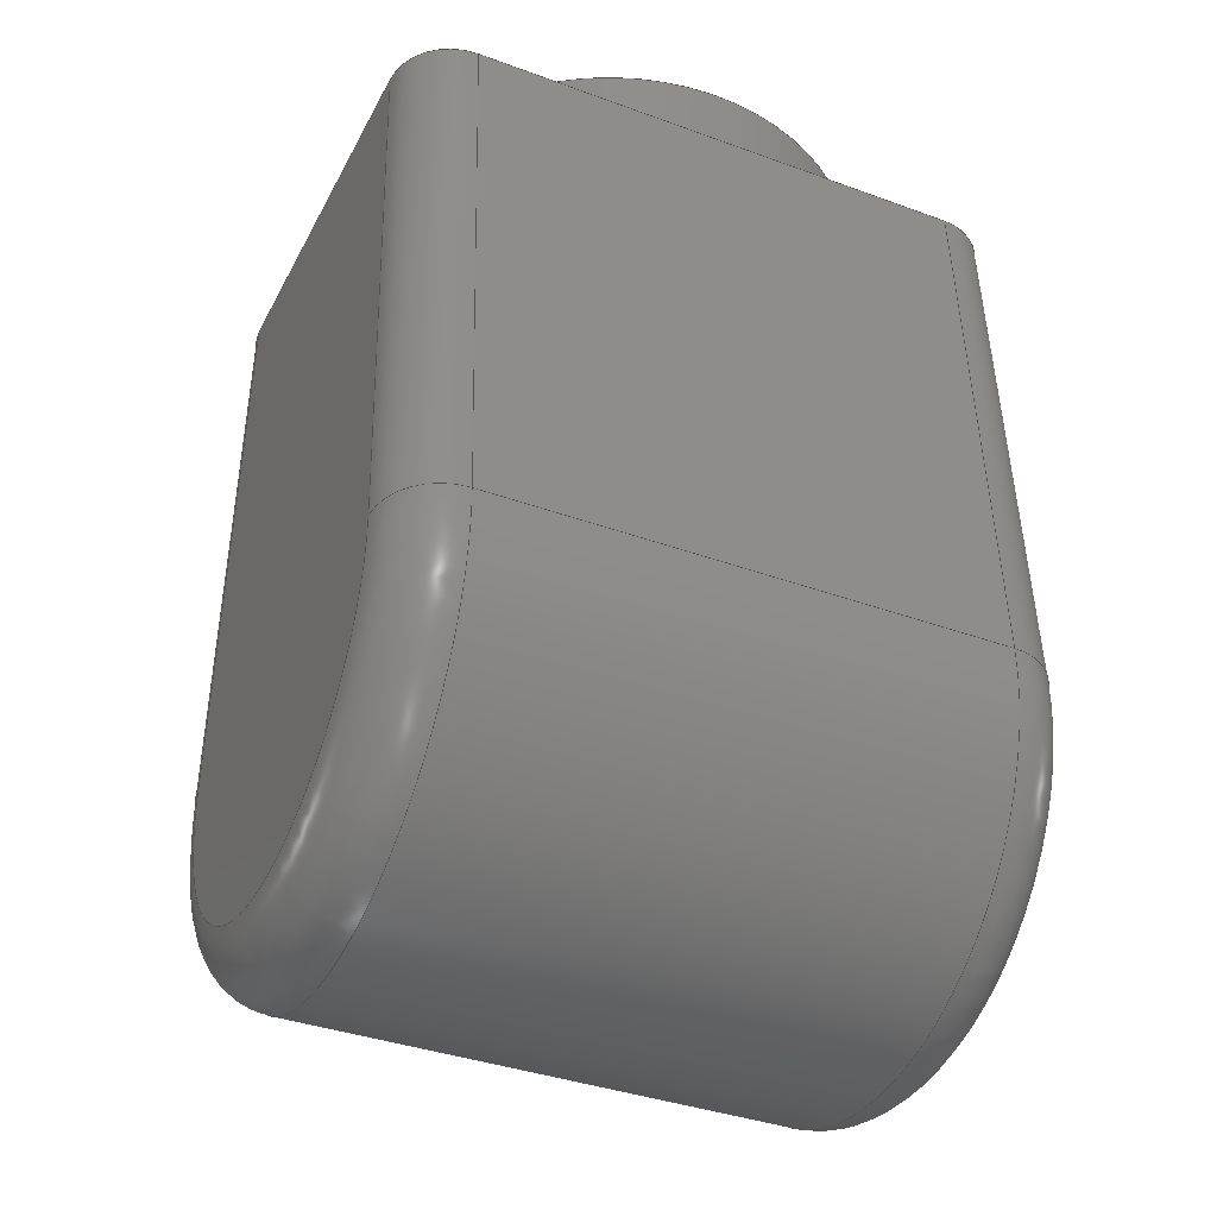
<metadata>
{"format":"step","ext":"step","renderer":"f3d","projection":"perspective","resolution":1024,"background":"white","views":[{"elev":-37.4,"azim":154.9,"up":"+Z"}]}
</metadata>
<code>
ISO-10303-21;
DATA;
#1=MECHANICAL_DESIGN_GEOMETRIC_PRESENTATION_REPRESENTATION('',(#4),#433);
#2=SHAPE_REPRESENTATION_RELATIONSHIP('SRR','None',#440,#3);
#3=ADVANCED_BREP_SHAPE_REPRESENTATION('',(#5),#432);
#4=STYLED_ITEM('',(#449),#5);
#5=MANIFOLD_SOLID_BREP('Body1',#235);
#6=PLANE('',#258);
#7=PLANE('',#268);
#8=PLANE('',#274);
#9=PLANE('',#275);
#10=PLANE('',#276);
#11=PLANE('',#277);
#12=PLANE('',#279);
#13=TOROIDAL_SURFACE('',#252,35,10);
#14=TOROIDAL_SURFACE('',#262,35,10);
#15=FACE_OUTER_BOUND('',#30,.T.);
#16=FACE_OUTER_BOUND('',#31,.T.);
#17=FACE_OUTER_BOUND('',#32,.T.);
#18=FACE_OUTER_BOUND('',#33,.T.);
#19=FACE_OUTER_BOUND('',#34,.T.);
#20=FACE_OUTER_BOUND('',#35,.T.);
#21=FACE_OUTER_BOUND('',#36,.T.);
#22=FACE_OUTER_BOUND('',#37,.T.);
#23=FACE_OUTER_BOUND('',#38,.T.);
#24=FACE_OUTER_BOUND('',#39,.T.);
#25=FACE_OUTER_BOUND('',#40,.T.);
#26=FACE_OUTER_BOUND('',#41,.T.);
#27=FACE_OUTER_BOUND('',#42,.T.);
#28=FACE_OUTER_BOUND('',#43,.T.);
#29=FACE_OUTER_BOUND('',#44,.T.);
#30=EDGE_LOOP('',(#148,#149,#150,#151));
#31=EDGE_LOOP('',(#152,#153,#154,#155));
#32=EDGE_LOOP('',(#156,#157,#158,#159));
#33=EDGE_LOOP('',(#160,#161,#162,#163));
#34=EDGE_LOOP('',(#164,#165,#166,#167));
#35=EDGE_LOOP('',(#168,#169,#170,#171));
#36=EDGE_LOOP('',(#172,#173,#174,#175));
#37=EDGE_LOOP('',(#176,#177,#178,#179));
#38=EDGE_LOOP('',(#180,#181,#182,#183,#184,#185));
#39=EDGE_LOOP('',(#186));
#40=EDGE_LOOP('',(#187,#188,#189,#190,#191,#192));
#41=EDGE_LOOP('',(#193,#194,#195,#196,#197,#198,#199));
#42=EDGE_LOOP('',(#200,#201,#202,#203,#204));
#43=EDGE_LOOP('',(#205,#206,#207,#208));
#44=EDGE_LOOP('',(#209,#210,#211,#212,#213));
#45=CIRCLE('',#251,10);
#46=CIRCLE('',#253,10);
#47=CIRCLE('',#254,35);
#48=CIRCLE('',#255,45);
#49=CIRCLE('',#261,10);
#50=CIRCLE('',#263,10);
#51=CIRCLE('',#264,35);
#52=CIRCLE('',#265,45);
#53=CIRCLE('',#270,40);
#54=CIRCLE('',#271,40);
#55=CIRCLE('',#272,40);
#56=CIRCLE('',#273,40);
#57=LINE('',#367,#74);
#58=LINE('',#370,#75);
#59=LINE('',#381,#76);
#60=LINE('',#382,#77);
#61=LINE('',#384,#78);
#62=LINE('',#390,#79);
#63=LINE('',#393,#80);
#64=LINE('',#404,#81);
#65=LINE('',#405,#82);
#66=LINE('',#407,#83);
#67=LINE('',#412,#84);
#68=LINE('',#420,#85);
#69=LINE('',#421,#86);
#70=LINE('',#423,#87);
#71=LINE('',#424,#88);
#72=LINE('',#426,#89);
#73=LINE('',#428,#90);
#74=VECTOR('',#286,10);
#75=VECTOR('',#289,10);
#76=VECTOR('',#302,10);
#77=VECTOR('',#303,10);
#78=VECTOR('',#306,10);
#79=VECTOR('',#311,10);
#80=VECTOR('',#314,10);
#81=VECTOR('',#327,10);
#82=VECTOR('',#328,10);
#83=VECTOR('',#331,10);
#84=VECTOR('',#336,40);
#85=VECTOR('',#347,10);
#86=VECTOR('',#348,10);
#87=VECTOR('',#351,10);
#88=VECTOR('',#352,10);
#89=VECTOR('',#355,10);
#90=VECTOR('',#358,10);
#91=ELLIPSE('',#250,10.02,10);
#92=ELLIPSE('',#257,10.02,10);
#93=ELLIPSE('',#260,10.02,10);
#94=ELLIPSE('',#267,10.02,10);
#95=VERTEX_POINT('',#363);
#96=VERTEX_POINT('',#364);
#97=VERTEX_POINT('',#366);
#98=VERTEX_POINT('',#368);
#99=VERTEX_POINT('',#372);
#100=VERTEX_POINT('',#373);
#101=VERTEX_POINT('',#378);
#102=VERTEX_POINT('',#379);
#103=VERTEX_POINT('',#386);
#104=VERTEX_POINT('',#387);
#105=VERTEX_POINT('',#389);
#106=VERTEX_POINT('',#391);
#107=VERTEX_POINT('',#395);
#108=VERTEX_POINT('',#396);
#109=VERTEX_POINT('',#401);
#110=VERTEX_POINT('',#402);
#111=VERTEX_POINT('',#409);
#112=VERTEX_POINT('',#411);
#113=VERTEX_POINT('',#413);
#114=VERTEX_POINT('',#415);
#115=EDGE_CURVE('',#95,#96,#91,.T.);
#116=EDGE_CURVE('',#96,#97,#57,.T.);
#117=EDGE_CURVE('',#97,#98,#45,.T.);
#118=EDGE_CURVE('',#98,#95,#58,.T.);
#119=EDGE_CURVE('',#99,#100,#46,.T.);
#120=EDGE_CURVE('',#100,#98,#47,.T.);
#121=EDGE_CURVE('',#97,#99,#48,.T.);
#122=EDGE_CURVE('',#101,#102,#92,.T.);
#123=EDGE_CURVE('',#102,#100,#59,.T.);
#124=EDGE_CURVE('',#99,#101,#60,.T.);
#125=EDGE_CURVE('',#102,#95,#61,.T.);
#126=EDGE_CURVE('',#103,#104,#93,.T.);
#127=EDGE_CURVE('',#104,#105,#62,.T.);
#128=EDGE_CURVE('',#105,#106,#49,.T.);
#129=EDGE_CURVE('',#106,#103,#63,.T.);
#130=EDGE_CURVE('',#107,#108,#50,.T.);
#131=EDGE_CURVE('',#108,#106,#51,.T.);
#132=EDGE_CURVE('',#105,#107,#52,.T.);
#133=EDGE_CURVE('',#109,#110,#94,.T.);
#134=EDGE_CURVE('',#110,#108,#64,.T.);
#135=EDGE_CURVE('',#107,#109,#65,.T.);
#136=EDGE_CURVE('',#110,#103,#66,.T.);
#137=EDGE_CURVE('',#111,#111,#53,.T.);
#138=EDGE_CURVE('',#111,#112,#67,.T.);
#139=EDGE_CURVE('',#113,#112,#54,.T.);
#140=EDGE_CURVE('',#114,#113,#55,.T.);
#141=EDGE_CURVE('',#112,#114,#56,.T.);
#142=EDGE_CURVE('',#114,#109,#68,.T.);
#143=EDGE_CURVE('',#113,#104,#69,.T.);
#144=EDGE_CURVE('',#101,#113,#70,.T.);
#145=EDGE_CURVE('',#96,#114,#71,.T.);
#146=EDGE_CURVE('',#97,#107,#72,.T.);
#147=EDGE_CURVE('',#99,#105,#73,.T.);
#148=ORIENTED_EDGE('',*,*,#115,.T.);
#149=ORIENTED_EDGE('',*,*,#116,.T.);
#150=ORIENTED_EDGE('',*,*,#117,.T.);
#151=ORIENTED_EDGE('',*,*,#118,.T.);
#152=ORIENTED_EDGE('',*,*,#119,.T.);
#153=ORIENTED_EDGE('',*,*,#120,.T.);
#154=ORIENTED_EDGE('',*,*,#117,.F.);
#155=ORIENTED_EDGE('',*,*,#121,.T.);
#156=ORIENTED_EDGE('',*,*,#122,.T.);
#157=ORIENTED_EDGE('',*,*,#123,.T.);
#158=ORIENTED_EDGE('',*,*,#119,.F.);
#159=ORIENTED_EDGE('',*,*,#124,.T.);
#160=ORIENTED_EDGE('',*,*,#118,.F.);
#161=ORIENTED_EDGE('',*,*,#120,.F.);
#162=ORIENTED_EDGE('',*,*,#123,.F.);
#163=ORIENTED_EDGE('',*,*,#125,.T.);
#164=ORIENTED_EDGE('',*,*,#126,.T.);
#165=ORIENTED_EDGE('',*,*,#127,.T.);
#166=ORIENTED_EDGE('',*,*,#128,.T.);
#167=ORIENTED_EDGE('',*,*,#129,.T.);
#168=ORIENTED_EDGE('',*,*,#130,.T.);
#169=ORIENTED_EDGE('',*,*,#131,.T.);
#170=ORIENTED_EDGE('',*,*,#128,.F.);
#171=ORIENTED_EDGE('',*,*,#132,.T.);
#172=ORIENTED_EDGE('',*,*,#133,.T.);
#173=ORIENTED_EDGE('',*,*,#134,.T.);
#174=ORIENTED_EDGE('',*,*,#130,.F.);
#175=ORIENTED_EDGE('',*,*,#135,.T.);
#176=ORIENTED_EDGE('',*,*,#129,.F.);
#177=ORIENTED_EDGE('',*,*,#131,.F.);
#178=ORIENTED_EDGE('',*,*,#134,.F.);
#179=ORIENTED_EDGE('',*,*,#136,.T.);
#180=ORIENTED_EDGE('',*,*,#137,.F.);
#181=ORIENTED_EDGE('',*,*,#138,.T.);
#182=ORIENTED_EDGE('',*,*,#139,.F.);
#183=ORIENTED_EDGE('',*,*,#140,.F.);
#184=ORIENTED_EDGE('',*,*,#141,.F.);
#185=ORIENTED_EDGE('',*,*,#138,.F.);
#186=ORIENTED_EDGE('',*,*,#137,.T.);
#187=ORIENTED_EDGE('',*,*,#126,.F.);
#188=ORIENTED_EDGE('',*,*,#136,.F.);
#189=ORIENTED_EDGE('',*,*,#133,.F.);
#190=ORIENTED_EDGE('',*,*,#142,.F.);
#191=ORIENTED_EDGE('',*,*,#140,.T.);
#192=ORIENTED_EDGE('',*,*,#143,.T.);
#193=ORIENTED_EDGE('',*,*,#115,.F.);
#194=ORIENTED_EDGE('',*,*,#125,.F.);
#195=ORIENTED_EDGE('',*,*,#122,.F.);
#196=ORIENTED_EDGE('',*,*,#144,.T.);
#197=ORIENTED_EDGE('',*,*,#139,.T.);
#198=ORIENTED_EDGE('',*,*,#141,.T.);
#199=ORIENTED_EDGE('',*,*,#145,.F.);
#200=ORIENTED_EDGE('',*,*,#116,.F.);
#201=ORIENTED_EDGE('',*,*,#145,.T.);
#202=ORIENTED_EDGE('',*,*,#142,.T.);
#203=ORIENTED_EDGE('',*,*,#135,.F.);
#204=ORIENTED_EDGE('',*,*,#146,.F.);
#205=ORIENTED_EDGE('',*,*,#121,.F.);
#206=ORIENTED_EDGE('',*,*,#146,.T.);
#207=ORIENTED_EDGE('',*,*,#132,.F.);
#208=ORIENTED_EDGE('',*,*,#147,.F.);
#209=ORIENTED_EDGE('',*,*,#124,.F.);
#210=ORIENTED_EDGE('',*,*,#147,.T.);
#211=ORIENTED_EDGE('',*,*,#127,.F.);
#212=ORIENTED_EDGE('',*,*,#143,.F.);
#213=ORIENTED_EDGE('',*,*,#144,.F.);
#214=CYLINDRICAL_SURFACE('',#249,10);
#215=CYLINDRICAL_SURFACE('',#256,10);
#216=CYLINDRICAL_SURFACE('',#259,10);
#217=CYLINDRICAL_SURFACE('',#266,10);
#218=CYLINDRICAL_SURFACE('',#269,40);
#219=CYLINDRICAL_SURFACE('',#278,45);
#220=ADVANCED_FACE('',(#15),#214,.T.);
#221=ADVANCED_FACE('',(#16),#13,.T.);
#222=ADVANCED_FACE('',(#17),#215,.T.);
#223=ADVANCED_FACE('',(#18),#6,.F.);
#224=ADVANCED_FACE('',(#19),#216,.T.);
#225=ADVANCED_FACE('',(#20),#14,.T.);
#226=ADVANCED_FACE('',(#21),#217,.T.);
#227=ADVANCED_FACE('',(#22),#7,.T.);
#228=ADVANCED_FACE('',(#23),#218,.T.);
#229=ADVANCED_FACE('',(#24),#8,.T.);
#230=ADVANCED_FACE('',(#25),#9,.T.);
#231=ADVANCED_FACE('',(#26),#10,.T.);
#232=ADVANCED_FACE('',(#27),#11,.T.);
#233=ADVANCED_FACE('',(#28),#219,.T.);
#234=ADVANCED_FACE('',(#29),#12,.T.);
#235=CLOSED_SHELL('',(#220,#221,#222,#223,#224,#225,#226,#227,#228,#229,
#230,#231,#232,#233,#234));
#236=DERIVED_UNIT_ELEMENT(#238,1);
#237=DERIVED_UNIT_ELEMENT(#435,-3);
#238=(
MASS_UNIT()
NAMED_UNIT(*)
SI_UNIT(.KILO.,.GRAM.)
);
#239=DERIVED_UNIT((#236,#237));
#240=MEASURE_REPRESENTATION_ITEM('density measure',
POSITIVE_RATIO_MEASURE(7850),#239);
#241=PROPERTY_DEFINITION_REPRESENTATION(#246,#243);
#242=PROPERTY_DEFINITION_REPRESENTATION(#247,#244);
#243=REPRESENTATION('material name',(#245),#432);
#244=REPRESENTATION('density',(#240),#432);
#245=DESCRIPTIVE_REPRESENTATION_ITEM('Steel','Steel');
#246=PROPERTY_DEFINITION('material property','material name',#442);
#247=PROPERTY_DEFINITION('material property','density of part',#442);
#248=AXIS2_PLACEMENT_3D('placement',#361,#280,#281);
#249=AXIS2_PLACEMENT_3D('',#362,#282,#283);
#250=AXIS2_PLACEMENT_3D('',#365,#284,#285);
#251=AXIS2_PLACEMENT_3D('',#369,#287,#288);
#252=AXIS2_PLACEMENT_3D('',#371,#290,#291);
#253=AXIS2_PLACEMENT_3D('',#374,#292,#293);
#254=AXIS2_PLACEMENT_3D('',#375,#294,#295);
#255=AXIS2_PLACEMENT_3D('',#376,#296,#297);
#256=AXIS2_PLACEMENT_3D('',#377,#298,#299);
#257=AXIS2_PLACEMENT_3D('',#380,#300,#301);
#258=AXIS2_PLACEMENT_3D('',#383,#304,#305);
#259=AXIS2_PLACEMENT_3D('',#385,#307,#308);
#260=AXIS2_PLACEMENT_3D('',#388,#309,#310);
#261=AXIS2_PLACEMENT_3D('',#392,#312,#313);
#262=AXIS2_PLACEMENT_3D('',#394,#315,#316);
#263=AXIS2_PLACEMENT_3D('',#397,#317,#318);
#264=AXIS2_PLACEMENT_3D('',#398,#319,#320);
#265=AXIS2_PLACEMENT_3D('',#399,#321,#322);
#266=AXIS2_PLACEMENT_3D('',#400,#323,#324);
#267=AXIS2_PLACEMENT_3D('',#403,#325,#326);
#268=AXIS2_PLACEMENT_3D('',#406,#329,#330);
#269=AXIS2_PLACEMENT_3D('',#408,#332,#333);
#270=AXIS2_PLACEMENT_3D('',#410,#334,#335);
#271=AXIS2_PLACEMENT_3D('',#414,#337,#338);
#272=AXIS2_PLACEMENT_3D('',#416,#339,#340);
#273=AXIS2_PLACEMENT_3D('',#417,#341,#342);
#274=AXIS2_PLACEMENT_3D('',#418,#343,#344);
#275=AXIS2_PLACEMENT_3D('',#419,#345,#346);
#276=AXIS2_PLACEMENT_3D('',#422,#349,#350);
#277=AXIS2_PLACEMENT_3D('',#425,#353,#354);
#278=AXIS2_PLACEMENT_3D('',#427,#356,#357);
#279=AXIS2_PLACEMENT_3D('',#429,#359,#360);
#280=DIRECTION('axis',(0,0,1));
#281=DIRECTION('refdir',(1,0,0));
#282=DIRECTION('center_axis',(0,0.05626,-0.9984));
#283=DIRECTION('ref_axis',(-0.7071,0.706,0.03978));
#284=DIRECTION('center_axis',(0,0,-1));
#285=DIRECTION('ref_axis',(1.053e-15,1,0));
#286=DIRECTION('',(0,0.05626,-0.9984));
#287=DIRECTION('center_axis',(0,-0.05626,0.9984));
#288=DIRECTION('ref_axis',(0,0.9984,0.05626));
#289=DIRECTION('',(0,-0.05626,0.9984));
#290=DIRECTION('center_axis',(-1,0,0));
#291=DIRECTION('ref_axis',(0,0,-1));
#292=DIRECTION('center_axis',(0,-0.05626,-0.9984));
#293=DIRECTION('ref_axis',(0,-0.9984,0.05626));
#294=DIRECTION('center_axis',(1,0,0));
#295=DIRECTION('ref_axis',(0,0,-1));
#296=DIRECTION('center_axis',(-1,0,0));
#297=DIRECTION('ref_axis',(0,0,-1));
#298=DIRECTION('center_axis',(0,0.05626,0.9984));
#299=DIRECTION('ref_axis',(-0.7071,-0.706,0.03978));
#300=DIRECTION('center_axis',(0,0,-1));
#301=DIRECTION('ref_axis',(1.053e-15,-1,0));
#302=DIRECTION('',(0,-0.05626,-0.9984));
#303=DIRECTION('',(0,0.05626,0.9984));
#304=DIRECTION('center_axis',(1,0,0));
#305=DIRECTION('ref_axis',(0,0,-1));
#306=DIRECTION('',(0,1,0));
#307=DIRECTION('center_axis',(0,-0.05626,-0.9984));
#308=DIRECTION('ref_axis',(0.7071,-0.706,0.03978));
#309=DIRECTION('center_axis',(0,0,-1));
#310=DIRECTION('ref_axis',(-1.053e-15,-1,0));
#311=DIRECTION('',(0,-0.05626,-0.9984));
#312=DIRECTION('center_axis',(0,0.05626,0.9984));
#313=DIRECTION('ref_axis',(0,-0.9984,0.05626));
#314=DIRECTION('',(0,0.05626,0.9984));
#315=DIRECTION('center_axis',(1,0,0));
#316=DIRECTION('ref_axis',(0,0,-1));
#317=DIRECTION('center_axis',(0,0.05626,-0.9984));
#318=DIRECTION('ref_axis',(0,0.9984,0.05626));
#319=DIRECTION('center_axis',(-1,0,0));
#320=DIRECTION('ref_axis',(0,0,-1));
#321=DIRECTION('center_axis',(1,0,0));
#322=DIRECTION('ref_axis',(0,0,-1));
#323=DIRECTION('center_axis',(0,-0.05626,0.9984));
#324=DIRECTION('ref_axis',(0.7071,0.706,0.03978));
#325=DIRECTION('center_axis',(0,0,-1));
#326=DIRECTION('ref_axis',(-1.053e-15,1,0));
#327=DIRECTION('',(0,0.05626,-0.9984));
#328=DIRECTION('',(0,-0.05626,0.9984));
#329=DIRECTION('center_axis',(1,0,0));
#330=DIRECTION('ref_axis',(0,0,-1));
#331=DIRECTION('',(0,-1,0));
#332=DIRECTION('center_axis',(0,0,1));
#333=DIRECTION('ref_axis',(1,0,0));
#334=DIRECTION('center_axis',(0,0,1));
#335=DIRECTION('ref_axis',(1,0,0));
#336=DIRECTION('',(0,0,-1));
#337=DIRECTION('center_axis',(0,0,-1));
#338=DIRECTION('ref_axis',(1,0,0));
#339=DIRECTION('center_axis',(0,0,-1));
#340=DIRECTION('ref_axis',(1,0,0));
#341=DIRECTION('center_axis',(0,0,-1));
#342=DIRECTION('ref_axis',(1,0,0));
#343=DIRECTION('center_axis',(0,0,1));
#344=DIRECTION('ref_axis',(1,0,0));
#345=DIRECTION('center_axis',(0,0,1));
#346=DIRECTION('ref_axis',(0,-1,0));
#347=DIRECTION('',(1,0,0));
#348=DIRECTION('',(1,0,0));
#349=DIRECTION('center_axis',(0,0,1));
#350=DIRECTION('ref_axis',(0,-1,0));
#351=DIRECTION('',(1,0,0));
#352=DIRECTION('',(1,0,0));
#353=DIRECTION('center_axis',(0,0.9984,0.05626));
#354=DIRECTION('ref_axis',(0,-0.05626,0.9984));
#355=DIRECTION('',(1,0,0));
#356=DIRECTION('center_axis',(1,0,0));
#357=DIRECTION('ref_axis',(0,-8.635e-17,-1));
#358=DIRECTION('',(1,0,0));
#359=DIRECTION('center_axis',(0,-0.9984,0.05626));
#360=DIRECTION('ref_axis',(0,-0.05626,-0.9984));
#361=CARTESIAN_POINT('',(0,0,0));
#362=CARTESIAN_POINT('Origin',(-40,581.8,773.7));
#363=CARTESIAN_POINT('',(-50,577.5,850.5));
#364=CARTESIAN_POINT('',(-40,587.5,850.5));
#365=CARTESIAN_POINT('Origin',(-40,577.5,850.5));
#366=CARTESIAN_POINT('',(-40,592.4,763));
#367=CARTESIAN_POINT('',(-40,591.8,774.2));
#368=CARTESIAN_POINT('',(-50,582.4,762.5));
#369=CARTESIAN_POINT('Origin',(-40,582.4,762.5));
#370=CARTESIAN_POINT('',(-50,581.8,773.7));
#371=CARTESIAN_POINT('Origin',(-40,547.5,760.5));
#372=CARTESIAN_POINT('',(-40,502.6,763));
#373=CARTESIAN_POINT('',(-50,512.6,762.5));
#374=CARTESIAN_POINT('Origin',(-40,512.6,762.5));
#375=CARTESIAN_POINT('Origin',(-50,547.5,760.5));
#376=CARTESIAN_POINT('Origin',(-40,547.5,760.5));
#377=CARTESIAN_POINT('Origin',(-40,515.7,817.4));
#378=CARTESIAN_POINT('',(-40,507.5,850.5));
#379=CARTESIAN_POINT('',(-50,517.5,850.5));
#380=CARTESIAN_POINT('Origin',(-40,517.5,850.5));
#381=CARTESIAN_POINT('',(-50,515.7,817.4));
#382=CARTESIAN_POINT('',(-40,505.7,818));
#383=CARTESIAN_POINT('Origin',(-50,547.5,783));
#384=CARTESIAN_POINT('',(-50,547.5,850.5));
#385=CARTESIAN_POINT('Origin',(40,515.7,817.4));
#386=CARTESIAN_POINT('',(50,517.5,850.5));
#387=CARTESIAN_POINT('',(40,507.5,850.5));
#388=CARTESIAN_POINT('Origin',(40,517.5,850.5));
#389=CARTESIAN_POINT('',(40,502.6,763));
#390=CARTESIAN_POINT('',(40,505.7,818));
#391=CARTESIAN_POINT('',(50,512.6,762.5));
#392=CARTESIAN_POINT('Origin',(40,512.6,762.5));
#393=CARTESIAN_POINT('',(50,515.7,817.4));
#394=CARTESIAN_POINT('Origin',(40,547.5,760.5));
#395=CARTESIAN_POINT('',(40,592.4,763));
#396=CARTESIAN_POINT('',(50,582.4,762.5));
#397=CARTESIAN_POINT('Origin',(40,582.4,762.5));
#398=CARTESIAN_POINT('Origin',(50,547.5,760.5));
#399=CARTESIAN_POINT('Origin',(40,547.5,760.5));
#400=CARTESIAN_POINT('Origin',(40,581.8,773.7));
#401=CARTESIAN_POINT('',(40,587.5,850.5));
#402=CARTESIAN_POINT('',(50,577.5,850.5));
#403=CARTESIAN_POINT('Origin',(40,577.5,850.5));
#404=CARTESIAN_POINT('',(50,581.8,773.7));
#405=CARTESIAN_POINT('',(40,591.8,774.2));
#406=CARTESIAN_POINT('Origin',(50,547.5,783));
#407=CARTESIAN_POINT('',(50,547.5,850.5));
#408=CARTESIAN_POINT('Origin',(0,547.5,850.5));
#409=CARTESIAN_POINT('',(-40,547.5,860.5));
#410=CARTESIAN_POINT('Origin',(0,547.5,860.5));
#411=CARTESIAN_POINT('',(-40,547.5,850.5));
#412=CARTESIAN_POINT('',(-40,547.5,850.5));
#413=CARTESIAN_POINT('',(0,507.5,850.5));
#414=CARTESIAN_POINT('Origin',(0,547.5,850.5));
#415=CARTESIAN_POINT('',(0,587.5,850.5));
#416=CARTESIAN_POINT('Origin',(0,547.5,850.5));
#417=CARTESIAN_POINT('Origin',(0,547.5,850.5));
#418=CARTESIAN_POINT('Origin',(0,547.5,860.5));
#419=CARTESIAN_POINT('Origin',(0,587.5,850.5));
#420=CARTESIAN_POINT('',(0,587.5,850.5));
#421=CARTESIAN_POINT('',(0,507.5,850.5));
#422=CARTESIAN_POINT('Origin',(0,587.5,850.5));
#423=CARTESIAN_POINT('',(0,507.5,850.5));
#424=CARTESIAN_POINT('',(0,587.5,850.5));
#425=CARTESIAN_POINT('Origin',(0,592.4,763));
#426=CARTESIAN_POINT('',(0,592.4,763));
#427=CARTESIAN_POINT('Origin',(0,547.5,760.5));
#428=CARTESIAN_POINT('',(0,502.6,763));
#429=CARTESIAN_POINT('Origin',(0,507.5,850.5));
#430=UNCERTAINTY_MEASURE_WITH_UNIT(LENGTH_MEASURE(0.01),#434,
'DISTANCE_ACCURACY_VALUE',
'Maximum model space distance between geometric entities at asserted c
onnectivities');
#431=UNCERTAINTY_MEASURE_WITH_UNIT(LENGTH_MEASURE(0.01),#434,
'DISTANCE_ACCURACY_VALUE',
'Maximum model space distance between geometric entities at asserted c
onnectivities');
#432=(
GEOMETRIC_REPRESENTATION_CONTEXT(3)
GLOBAL_UNCERTAINTY_ASSIGNED_CONTEXT((#430))
GLOBAL_UNIT_ASSIGNED_CONTEXT((#434,#436,#437))
REPRESENTATION_CONTEXT('','3D')
);
#433=(
GEOMETRIC_REPRESENTATION_CONTEXT(3)
GLOBAL_UNCERTAINTY_ASSIGNED_CONTEXT((#431))
GLOBAL_UNIT_ASSIGNED_CONTEXT((#434,#436,#437))
REPRESENTATION_CONTEXT('','3D')
);
#434=(
LENGTH_UNIT()
NAMED_UNIT(*)
SI_UNIT(.MILLI.,.METRE.)
);
#435=(
LENGTH_UNIT()
NAMED_UNIT(*)
SI_UNIT($,.METRE.)
);
#436=(
NAMED_UNIT(*)
PLANE_ANGLE_UNIT()
SI_UNIT($,.RADIAN.)
);
#437=(
NAMED_UNIT(*)
SI_UNIT($,.STERADIAN.)
SOLID_ANGLE_UNIT()
);
#438=SHAPE_DEFINITION_REPRESENTATION(#439,#440);
#439=PRODUCT_DEFINITION_SHAPE('',$,#442);
#440=SHAPE_REPRESENTATION('',(#248),#432);
#441=PRODUCT_DEFINITION_CONTEXT('part definition',#446,'design');
#442=PRODUCT_DEFINITION('5Joint','5Joint',#443,#441);
#443=PRODUCT_DEFINITION_FORMATION('',$,#448);
#444=PRODUCT_RELATED_PRODUCT_CATEGORY('5Joint','5Joint',(#448));
#445=APPLICATION_PROTOCOL_DEFINITION('international standard',
'automotive_design',2009,#446);
#446=APPLICATION_CONTEXT(
'Core Data for Automotive Mechanical Design Process');
#447=PRODUCT_CONTEXT('part definition',#446,'mechanical');
#448=PRODUCT('5Joint','5Joint',$,(#447));
#449=PRESENTATION_STYLE_ASSIGNMENT((#450));
#450=SURFACE_STYLE_USAGE(.BOTH.,#451);
#451=SURFACE_SIDE_STYLE('',(#452));
#452=SURFACE_STYLE_FILL_AREA(#453);
#453=FILL_AREA_STYLE('Steel - Satin',(#454));
#454=FILL_AREA_STYLE_COLOUR('Steel - Satin',#455);
#455=COLOUR_RGB('Steel - Satin',0.6275,0.6275,0.6275);
ENDSEC;
END-ISO-10303-21;

</code>
